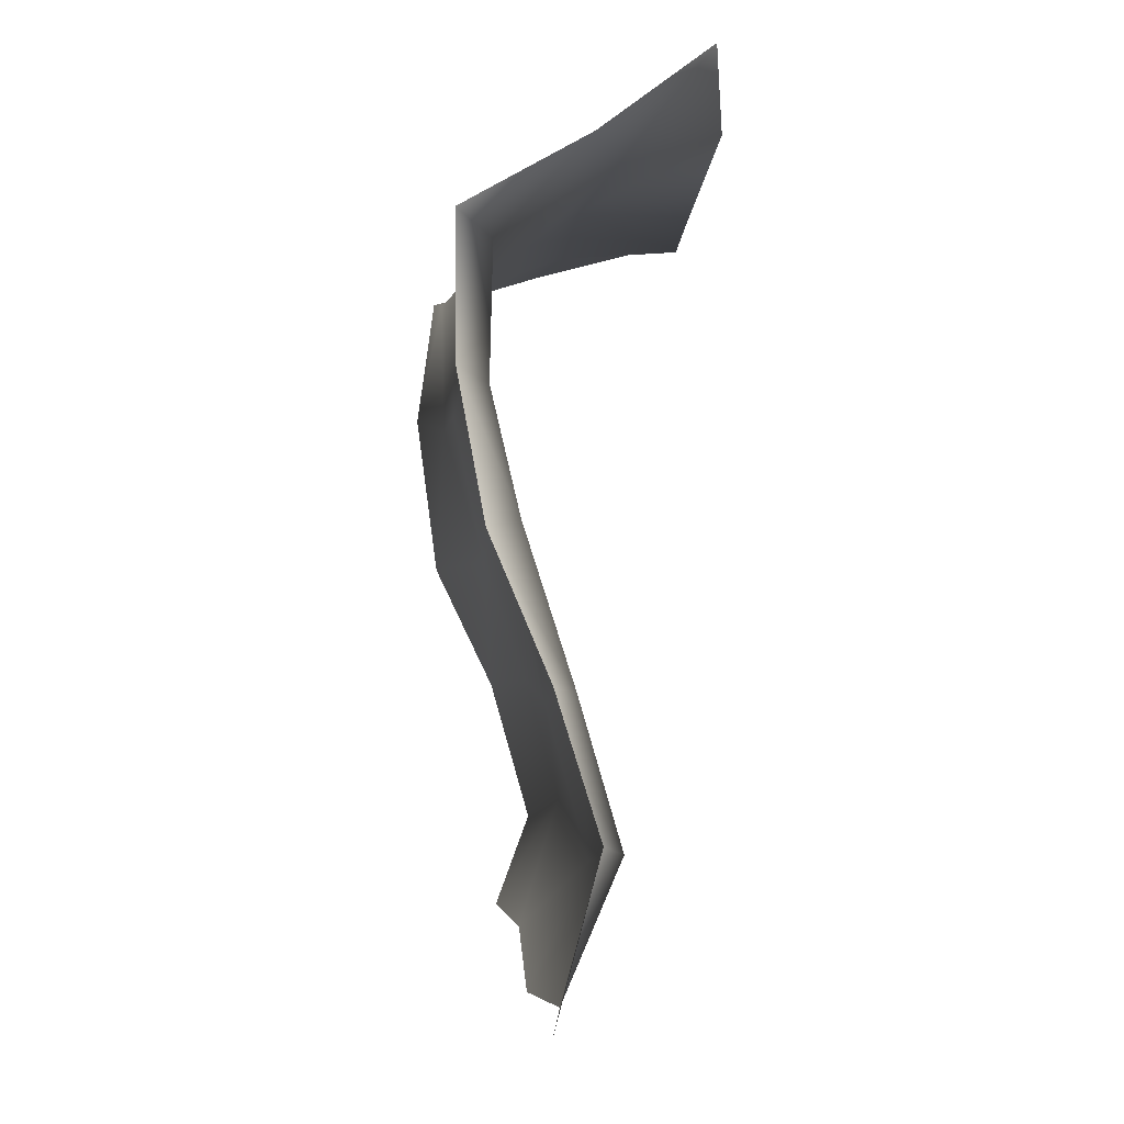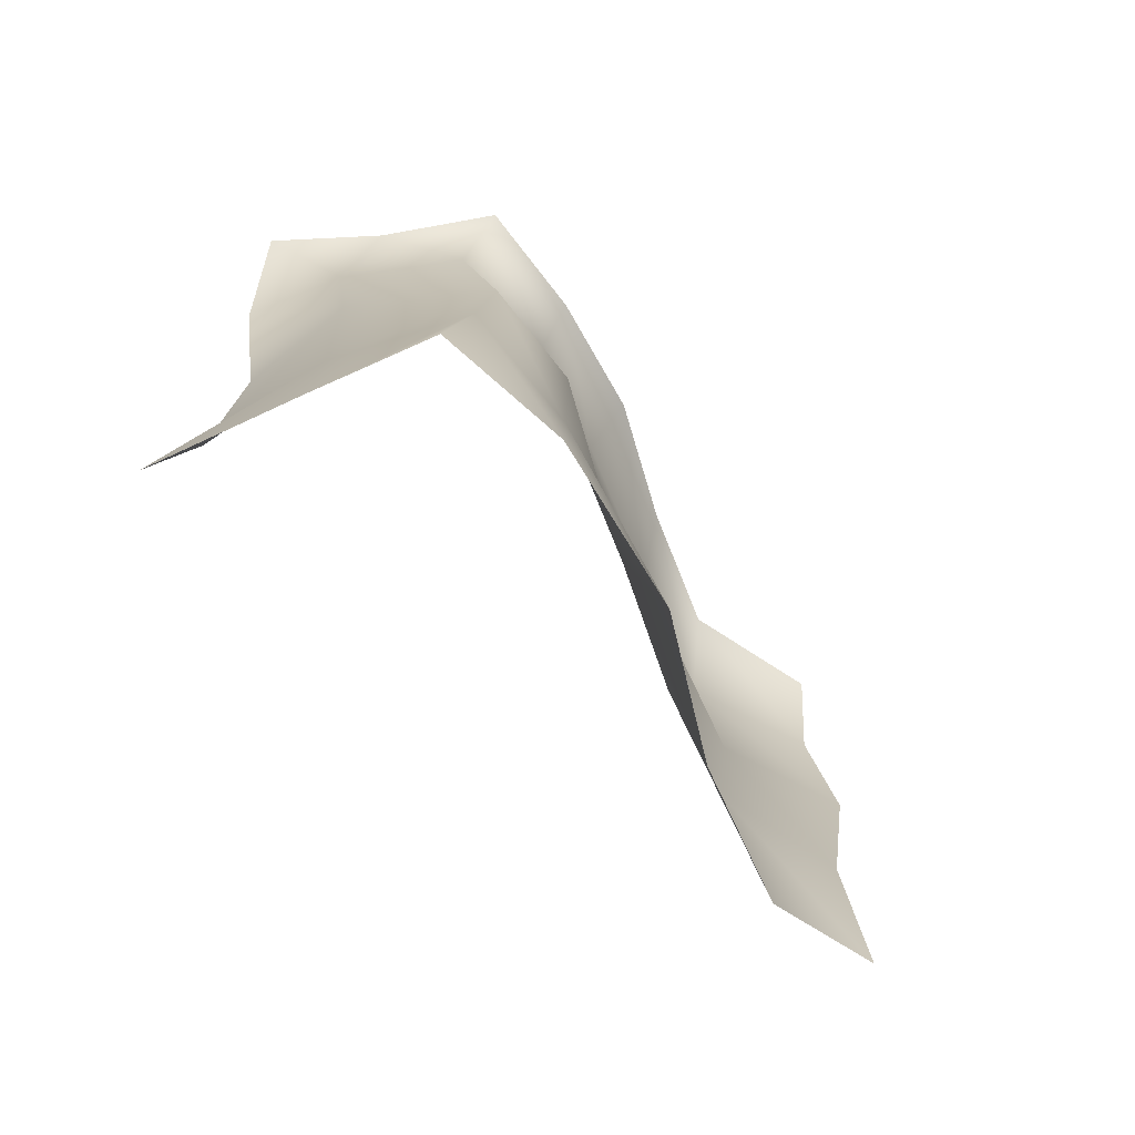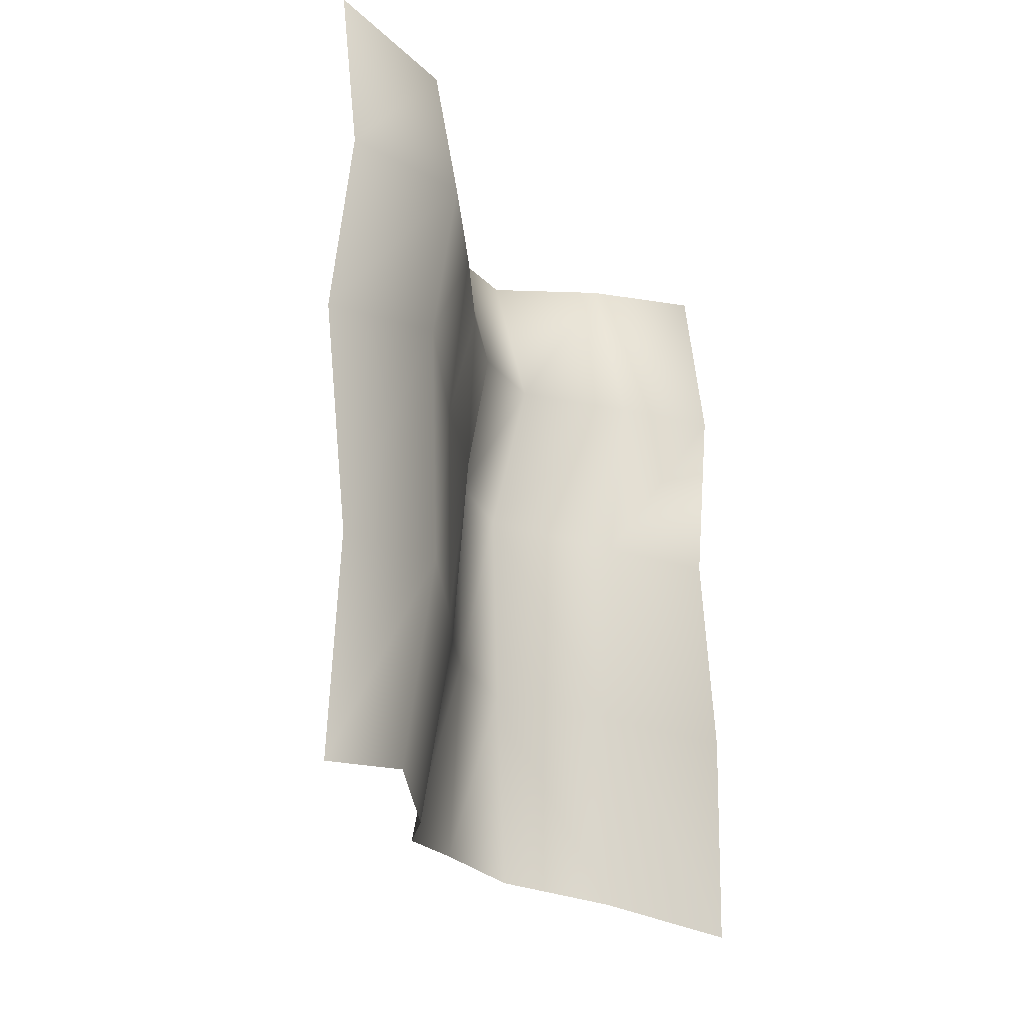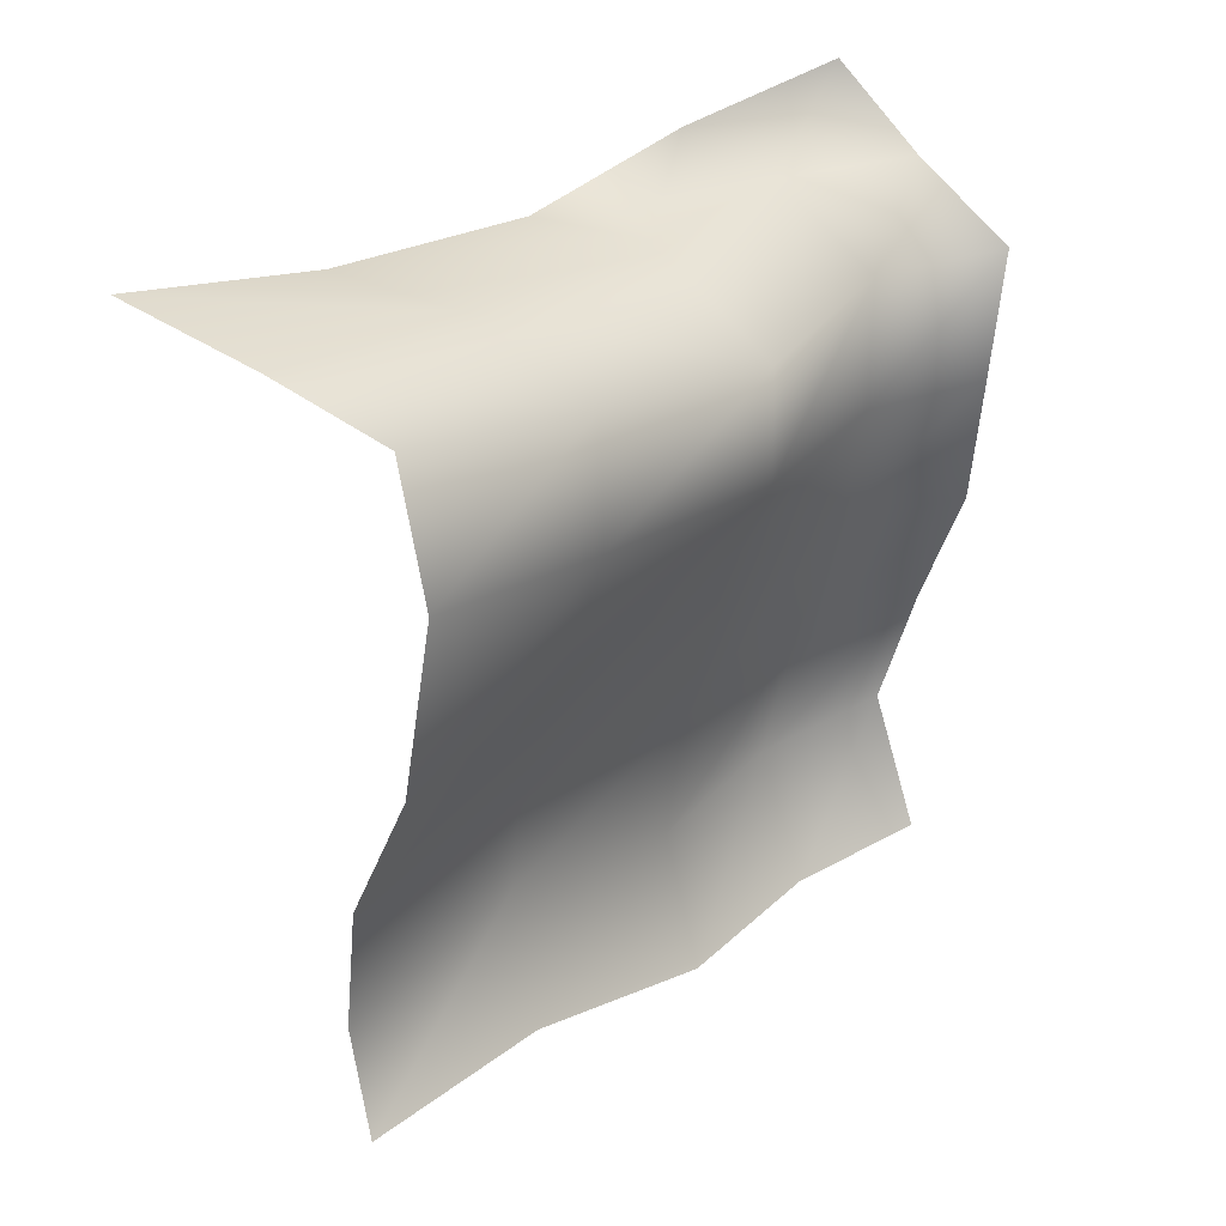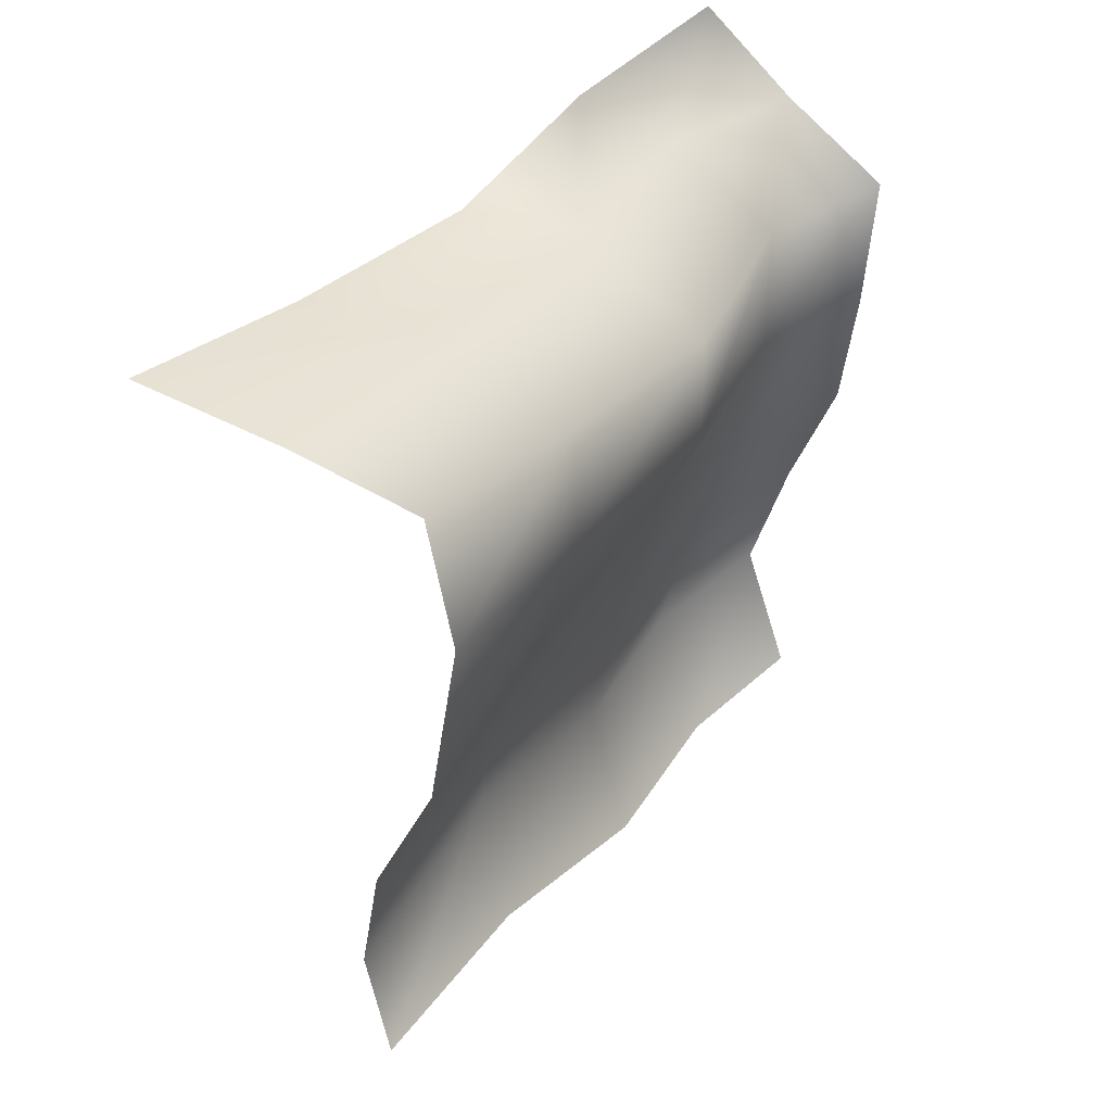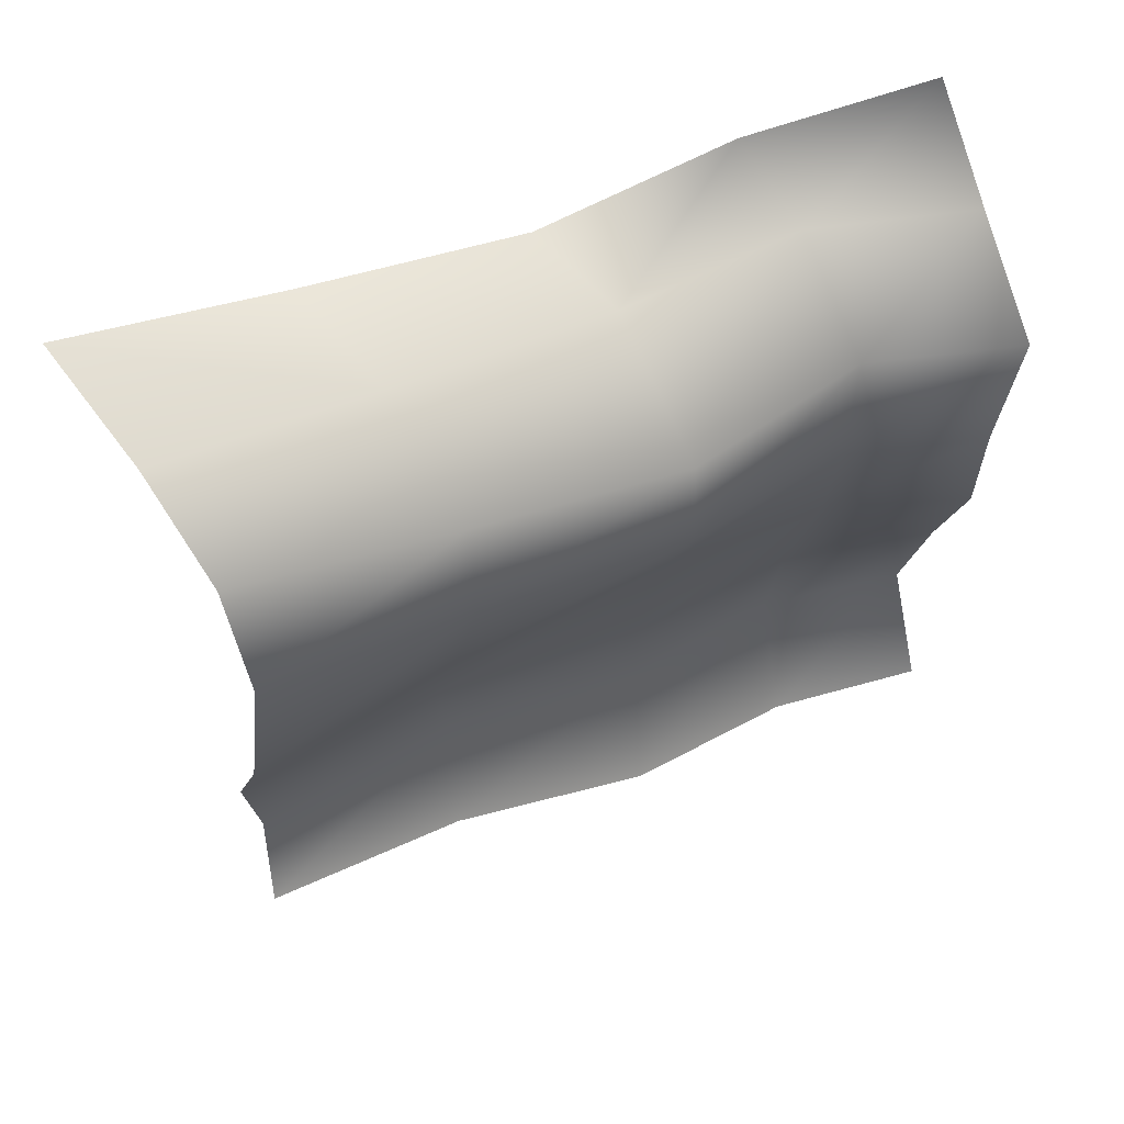
<metadata>
{"format":"obj","ext":"obj","renderer":"f3d","projection":"perspective","resolution":1024,"background":"white","views":[{"elev":-2.5,"azim":175.7,"up":"+Z"},{"elev":-72.2,"azim":39.4,"up":"+Y"},{"elev":-19.2,"azim":-160.4,"up":"+Y"},{"elev":27.2,"azim":43.8,"up":"+Z"},{"elev":36.9,"azim":34.8,"up":"+Z"},{"elev":54.8,"azim":67.4,"up":"+Z"}]}
</metadata>
<code>
g PS-Area03_184
v -6505 -1014 -5952
v -6597 -562.8 -5951
v -6510 -541.9 -5670
v -6459 -989.2 -5605
v -6517 -94.86 -5688
v -6603 -107.6 -5873
v -6511 -108.7 -5451
v -6505 -558.1 -5397
v -6498 -1012 -5327
v -6719 -986.8 -6525
v -6756 -538.7 -6458
v -6691 -583.6 -6209
v -6635 -1030 -6220
v -6698 -129.8 -6242
v -6782 -80.1 -6556
v -6603 -107.6 -5873
v -6597 -562.8 -5951
v -6505 -1014 -5952
v -6603 -107.6 -5873
v -6630 251.3 -5907
v -6573 244.2 -5661
v -6517 -94.86 -5688
v -6503 531.4 -5663
v -6553 561.4 -5942
v -6500 570.5 -5400
v -6579 258.3 -5397
v -6511 -108.7 -5451
v -6782 -80.1 -6556
v -6818 259 -6517
v -6733 241.5 -6225
v -6698 -129.8 -6242
v -6666 570.1 -6209
v -6752 561.4 -6479
v -6553 561.4 -5942
v -6630 251.3 -5907
v -6603 -107.6 -5873
v -6782 -80.1 -6556
v -6756 -538.7 -6458
v -6673 -558.7 -6733
v -6663 -111.9 -6812
v -6646 -1007 -6730
v -6719 -986.8 -6525
v -6752 561.4 -6479
v -6818 259 -6517
v -6701 257.4 -6790
v -6665 596.6 -6787
v -6663 -111.9 -6812
v -6782 -80.1 -6556
v -6511 -108.7 -5451
v -6579 258.3 -5397
v -6809 236.3 -5254
v -6770 -153.9 -5269
v -6738 582.2 -5269
v -6500 570.5 -5400
v -6945 579.7 -5115
v -7009 192.3 -5185
v -7001 -228.9 -5260
v -7006 -1148 -5169
v -6739 -1066 -5252
v -6768 -607.3 -5283
v -7031 -685.2 -5252
v -6505 -558.1 -5397
v -6498 -1012 -5327
v -6511 -108.7 -5451
v -6770 -153.9 -5269
v -7001 -228.9 -5260
f 42 41 38
f 39 38 41
f 38 39 37
f 40 37 39
f 5 2 6
f 2 5 3
f 7 3 5
f 3 7 8
f 3 1 2
f 1 3 4
f 8 4 3
f 4 8 9
f 15 14 11
f 12 11 14
f 11 12 10
f 13 10 12
f 18 13 17
f 12 17 13
f 17 12 16
f 14 16 12
f 24 23 20
f 21 20 23
f 20 21 19
f 22 19 21
f 27 22 26
f 21 26 22
f 26 21 25
f 23 25 21
f 33 32 29
f 30 29 32
f 29 30 28
f 31 28 30
f 36 31 35
f 30 35 31
f 35 30 34
f 32 34 30
f 52 56 57
f 56 52 51
f 49 51 52
f 51 49 50
f 51 55 56
f 55 51 53
f 50 53 51
f 53 50 54
f 63 62 59
f 60 59 62
f 59 60 58
f 61 58 60
f 66 61 65
f 60 65 61
f 65 60 64
f 62 64 60
f 48 47 44
f 45 44 47
f 44 45 43
f 46 43 45

</code>
